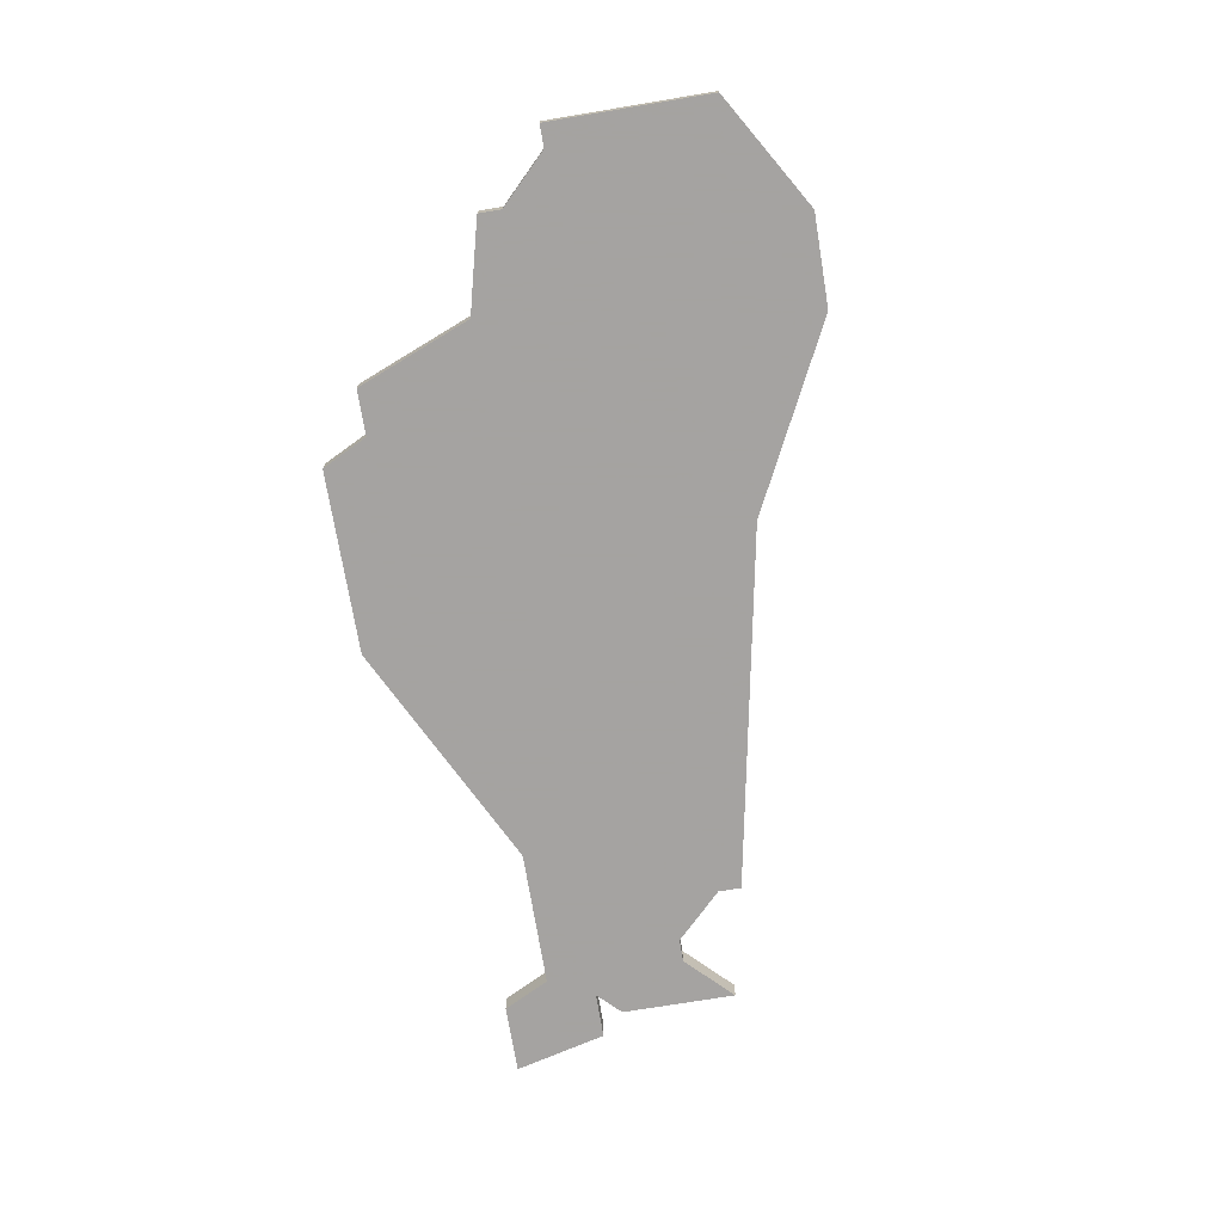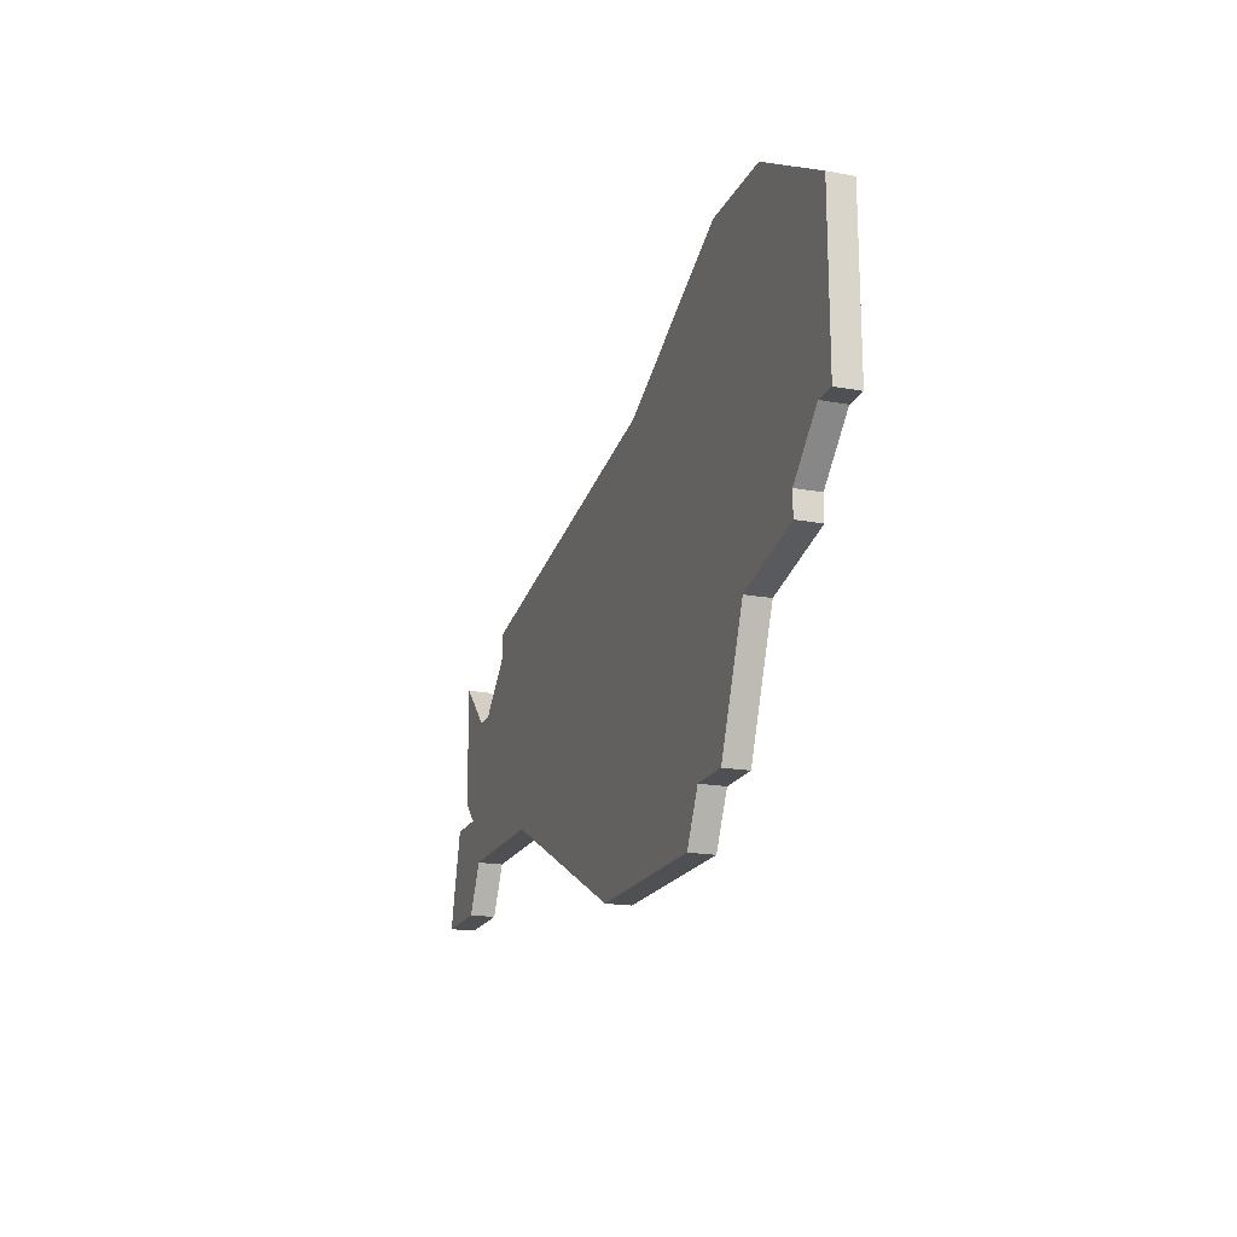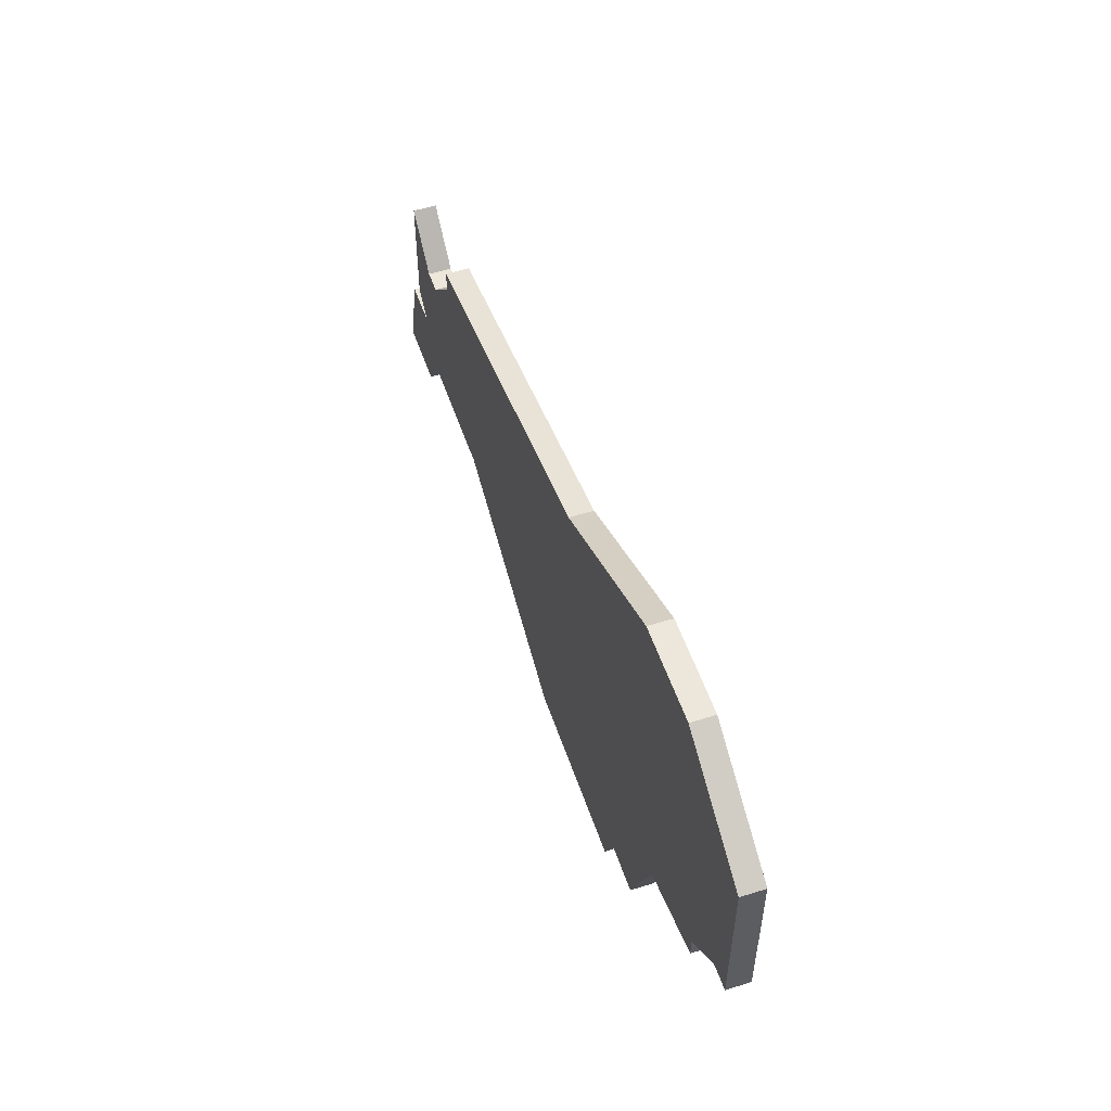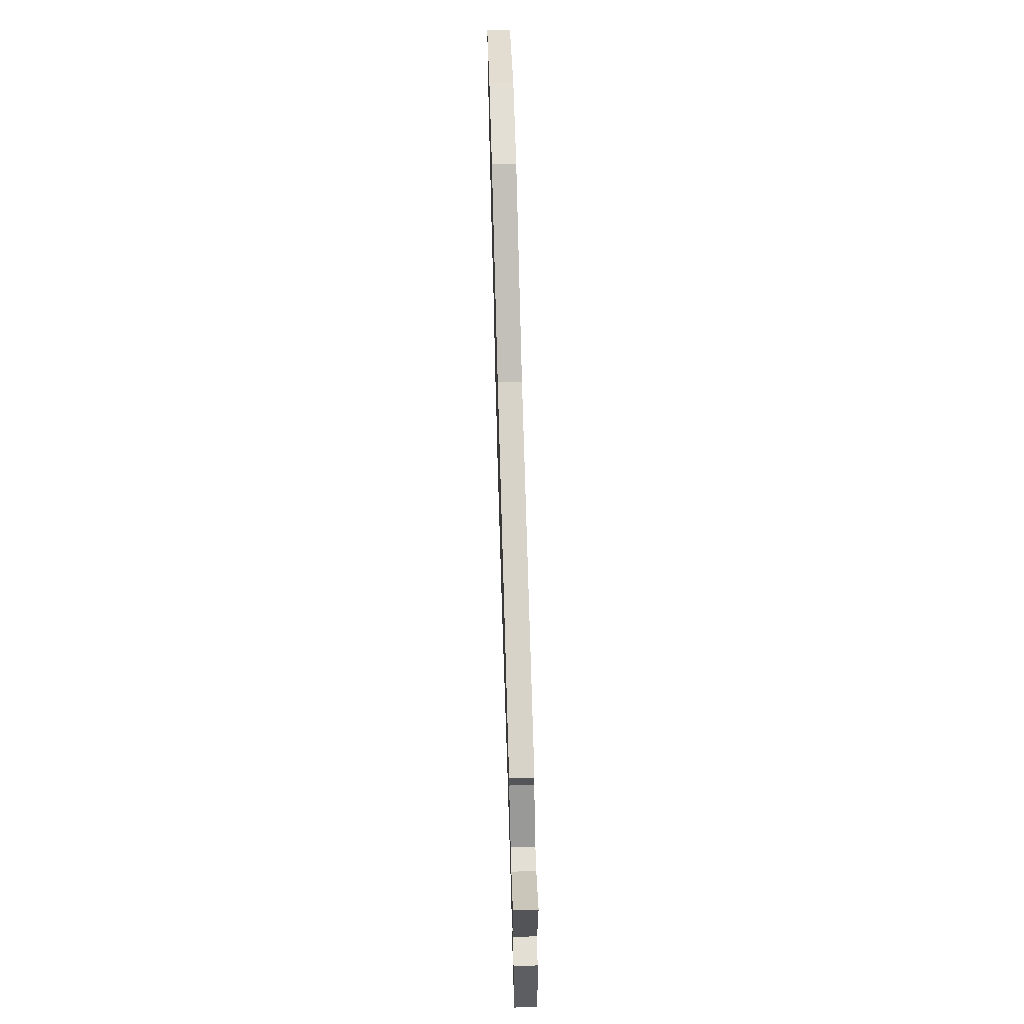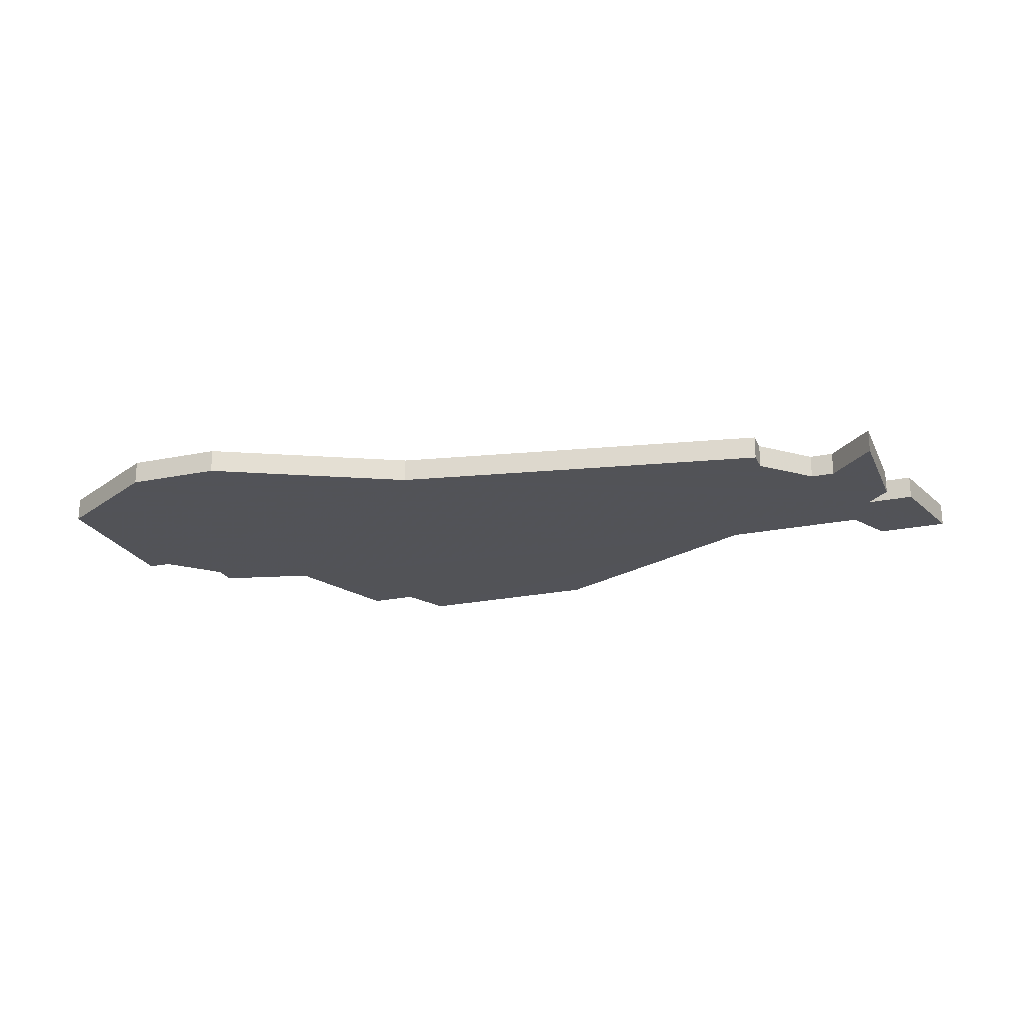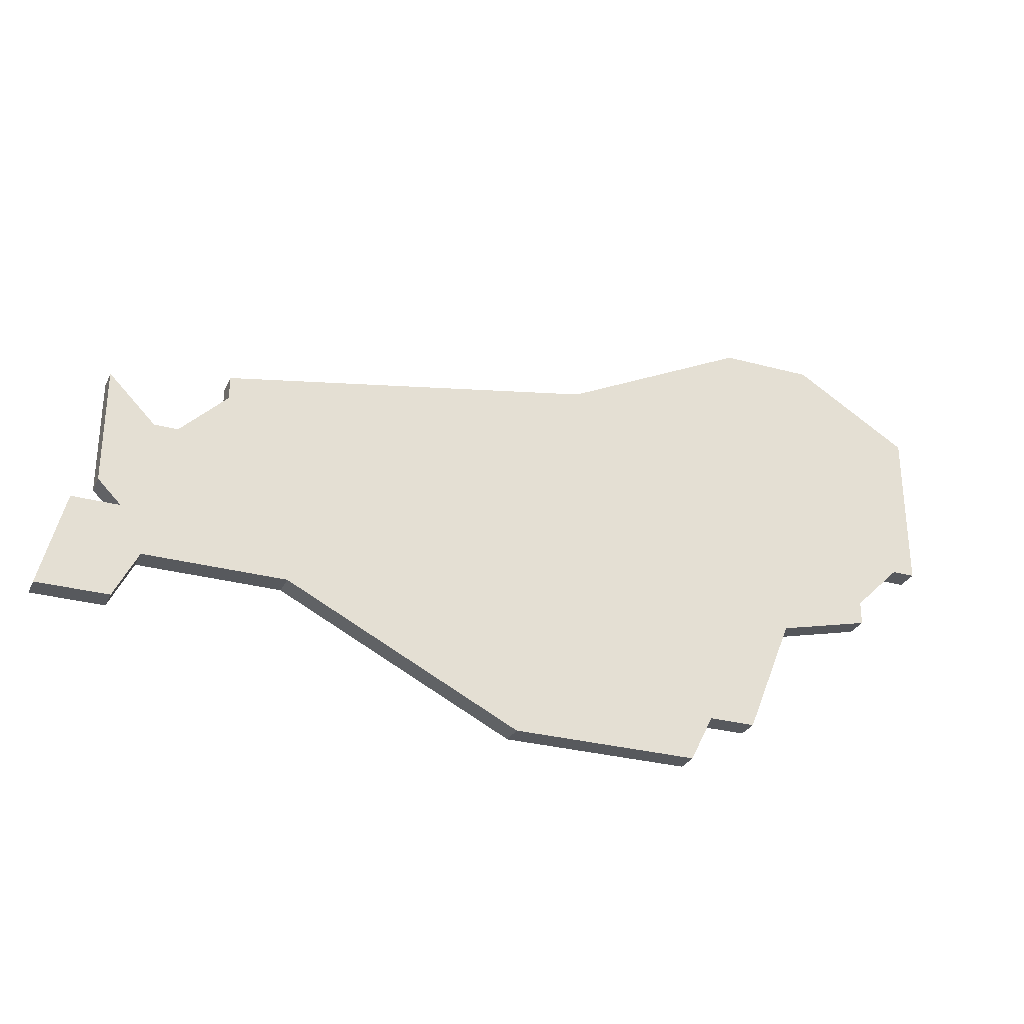
<metadata>
{"format":"obj","ext":"obj","renderer":"f3d","projection":"perspective","resolution":1024,"background":"white","views":[{"elev":-73.1,"azim":99.4,"up":"+Z"},{"elev":-19.0,"azim":70.7,"up":"+Y"},{"elev":53.9,"azim":71.4,"up":"+Y"},{"elev":66.3,"azim":-91.7,"up":"+Y"},{"elev":-22.5,"azim":-160.3,"up":"+Z"},{"elev":-29.3,"azim":-21.9,"up":"+Y"}]}
</metadata>
<code>
v 4572 -1350 0
v 4564 -1354 0
v 4548 -1357 0
v 4548 -1358 0
v 4546 -1360 0
v 4545 -1360 0
v 4543 -1358 0
v 4543 -1363 0
v 4544 -1364 0
v 4542 -1364 0
v 4541 -1368 0
v 4544 -1368 0
v 4545 -1366 0
v 4551 -1366 0
v 4561 -1371 0
v 4569 -1371 0
v 4570 -1369 0
v 4572 -1369 0
v 4574 -1364 0
v 4578 -1363 0
v 4578 -1362 0
v 4580 -1360 0
v 4581 -1360 0
v 4581 -1353 0
v 4576 -1350 0
v 4572 -1350 1
v 4564 -1354 1
v 4548 -1357 1
v 4548 -1358 1
v 4546 -1360 1
v 4545 -1360 1
v 4543 -1358 1
v 4543 -1363 1
v 4544 -1364 1
v 4542 -1364 1
v 4541 -1368 1
v 4544 -1368 1
v 4545 -1366 1
v 4551 -1366 1
v 4561 -1371 1
v 4569 -1371 1
v 4570 -1369 1
v 4572 -1369 1
v 4574 -1364 1
v 4578 -1363 1
v 4578 -1362 1
v 4580 -1360 1
v 4581 -1360 1
v 4581 -1353 1
v 4576 -1350 1
f 2 1 25
f 4 3 2
f 8 7 6
f 11 10 9
f 13 12 11
f 16 15 14
f 19 18 17
f 21 20 19
f 24 23 22
f 2 25 24
f 5 4 2
f 8 6 5
f 13 11 9
f 17 16 14
f 22 21 19
f 2 24 22
f 8 5 2
f 14 13 9
f 19 17 14
f 2 22 19
f 9 8 2
f 19 14 9
f 9 2 19
f 50 26 27
f 27 28 29
f 31 32 33
f 34 35 36
f 36 37 38
f 39 40 41
f 42 43 44
f 44 45 46
f 47 48 49
f 49 50 27
f 27 29 30
f 30 31 33
f 34 36 38
f 39 41 42
f 44 46 47
f 47 49 27
f 27 30 33
f 34 38 39
f 39 42 44
f 44 47 27
f 27 33 34
f 34 39 44
f 44 27 34
f 27 26 2
f 2 26 1
f 28 27 3
f 3 27 2
f 29 28 4
f 4 28 3
f 30 29 5
f 5 29 4
f 31 30 6
f 6 30 5
f 32 31 7
f 7 31 6
f 33 32 8
f 8 32 7
f 34 33 9
f 9 33 8
f 35 34 10
f 10 34 9
f 36 35 11
f 11 35 10
f 37 36 12
f 12 36 11
f 38 37 13
f 13 37 12
f 39 38 14
f 14 38 13
f 40 39 15
f 15 39 14
f 41 40 16
f 16 40 15
f 42 41 17
f 17 41 16
f 43 42 18
f 18 42 17
f 44 43 19
f 19 43 18
f 45 44 20
f 20 44 19
f 46 45 21
f 21 45 20
f 47 46 22
f 22 46 21
f 48 47 23
f 23 47 22
f 49 48 24
f 24 48 23
f 26 50 1
f 1 50 25
f 50 49 25
f 25 49 24

</code>
